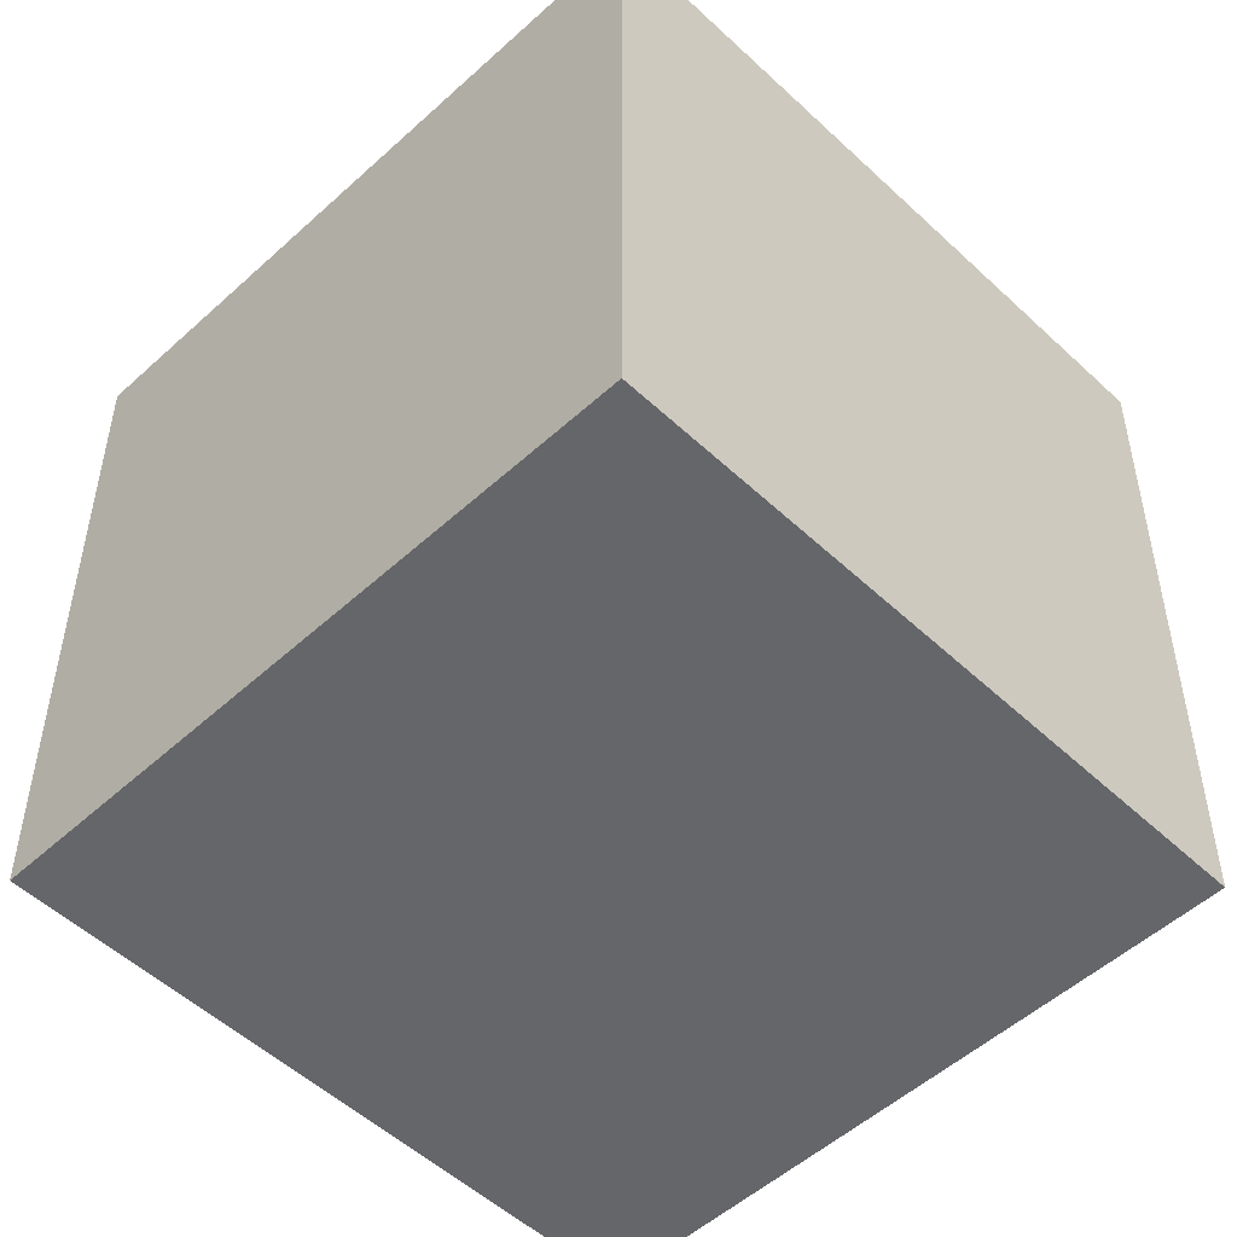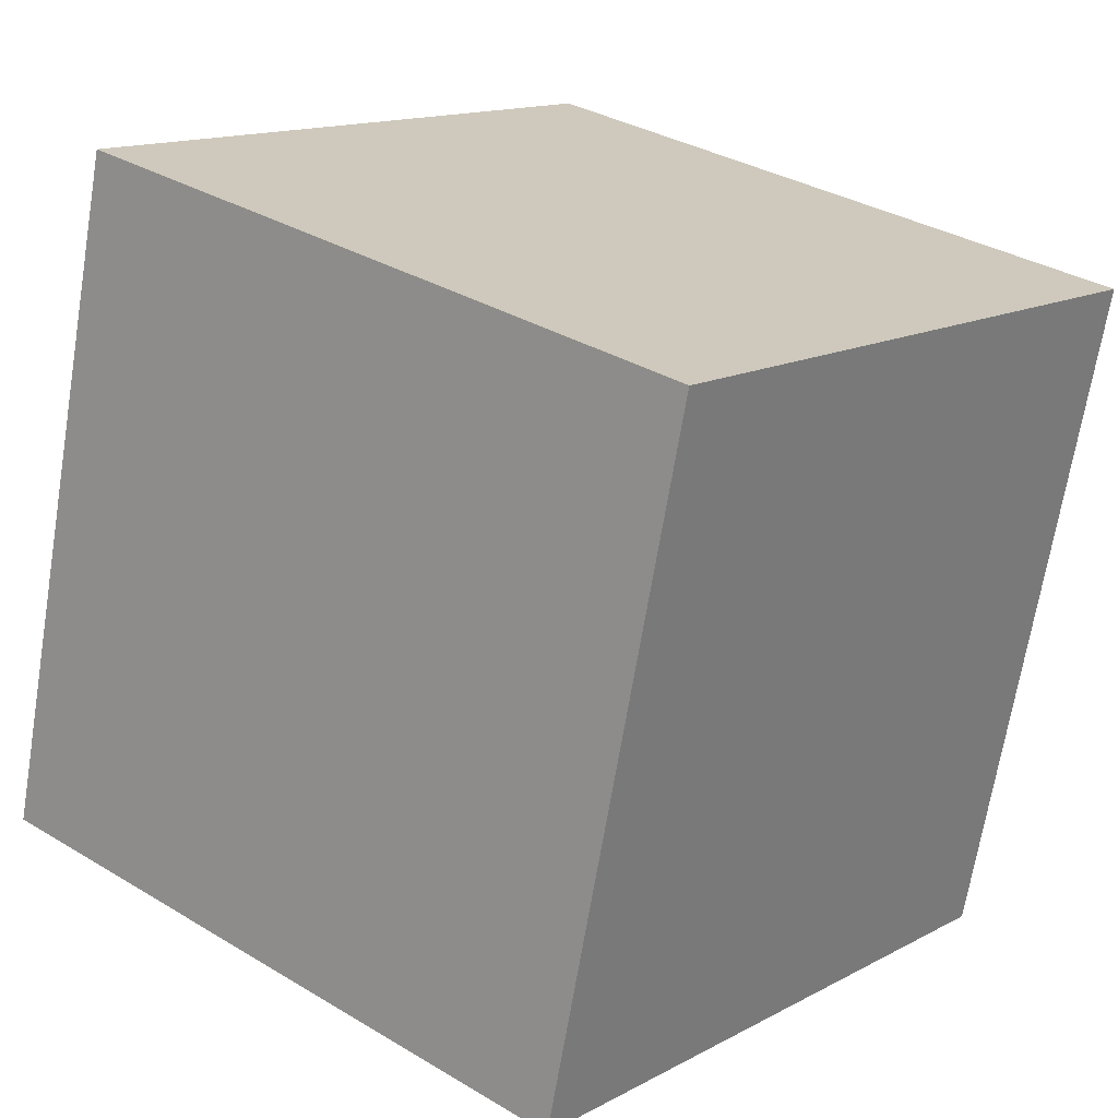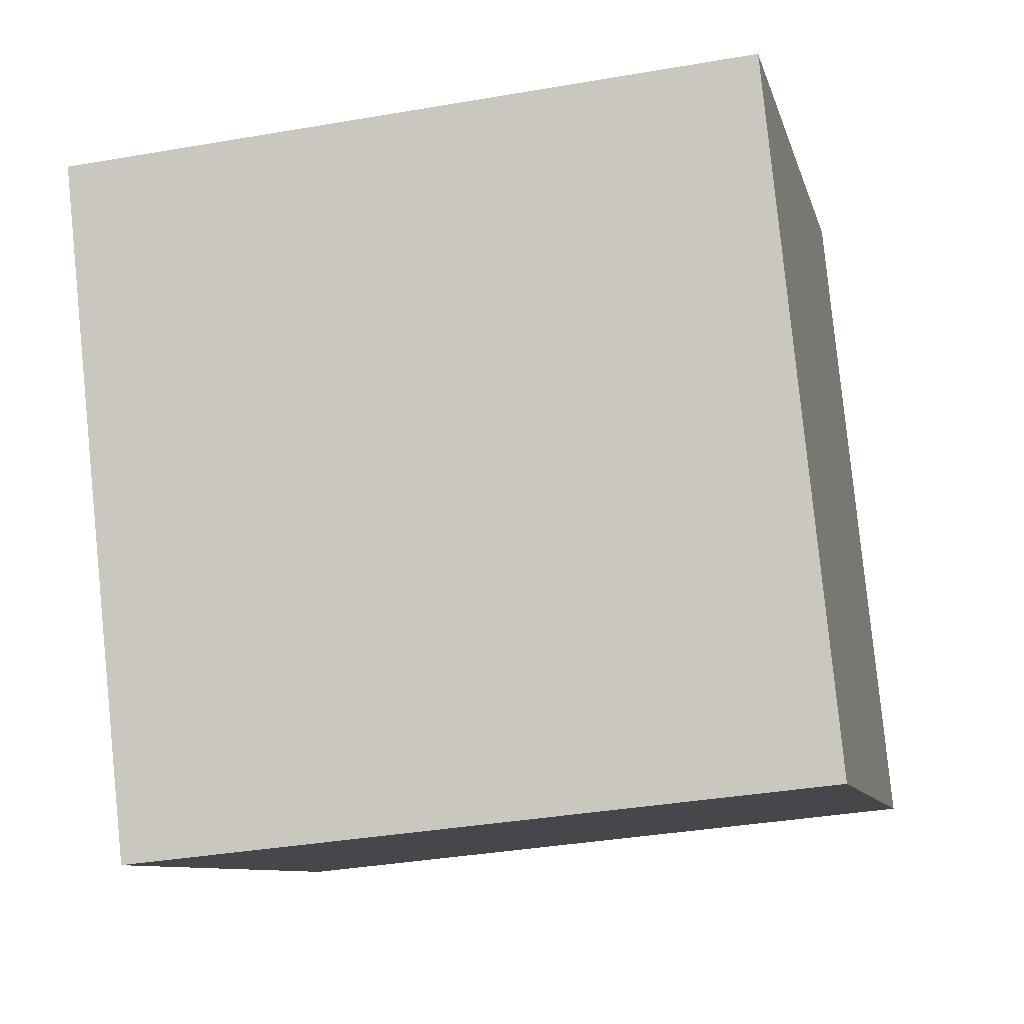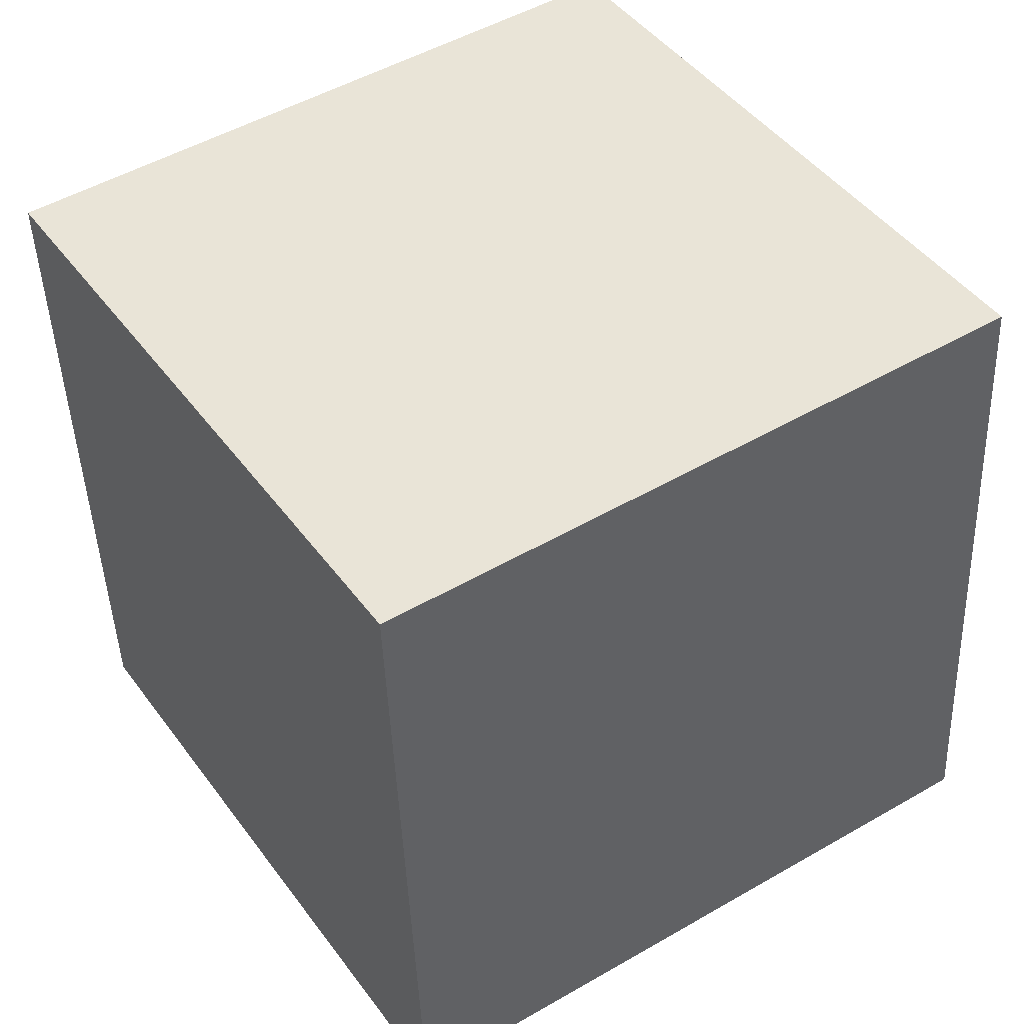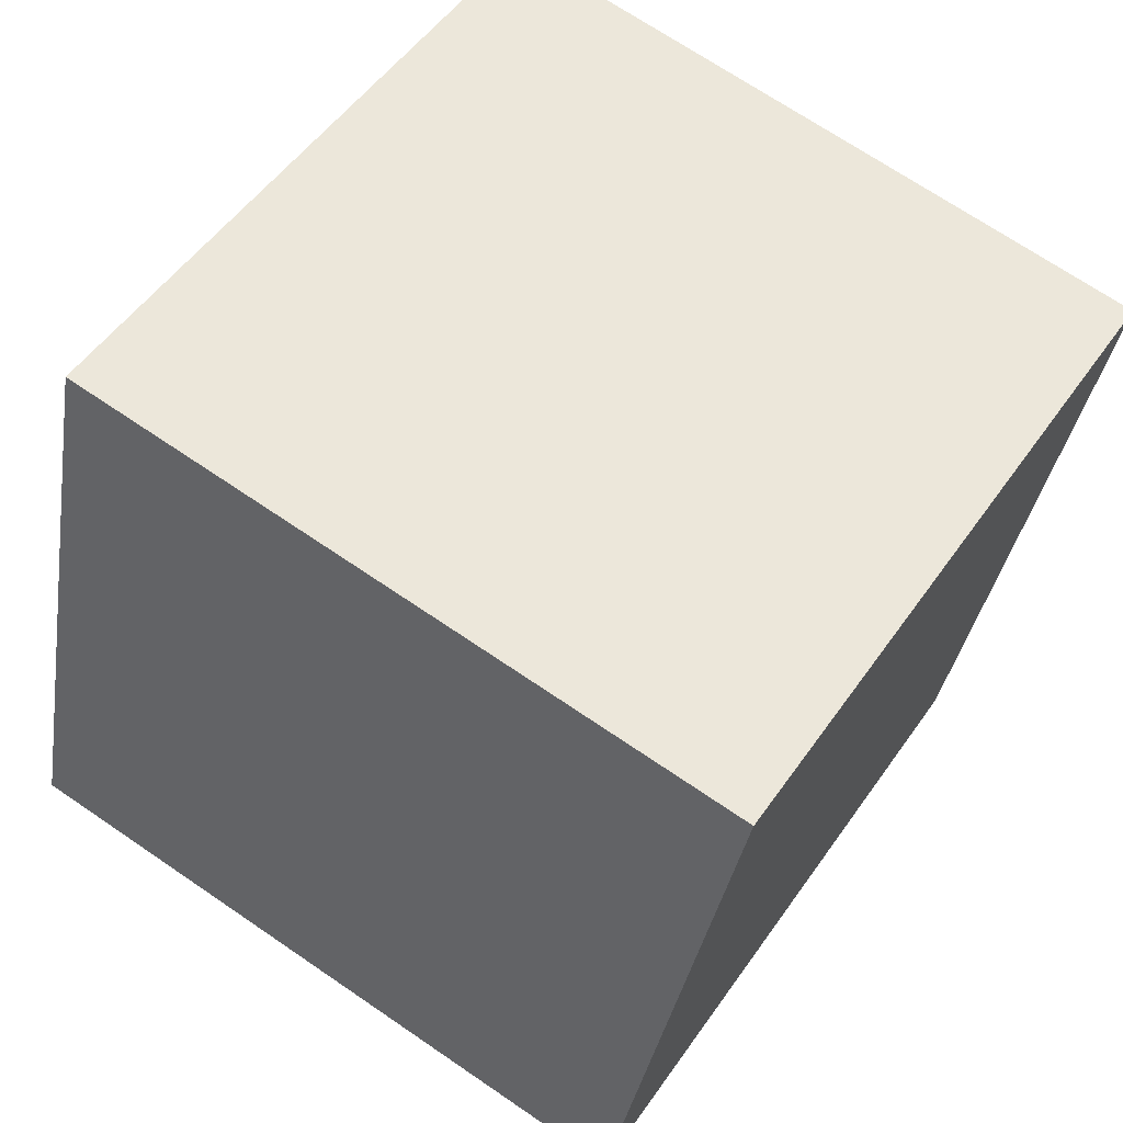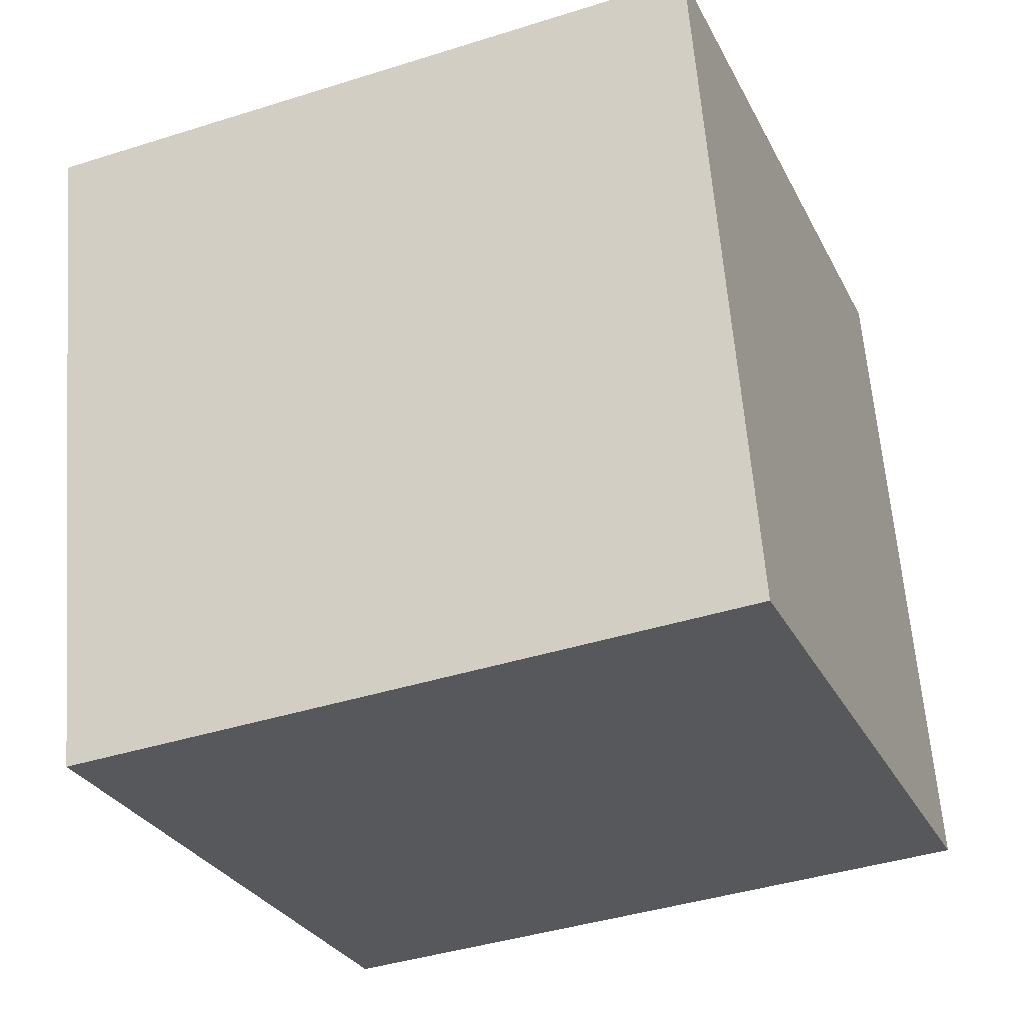
<metadata>
{"format":"obj","ext":"obj","renderer":"f3d","projection":"perspective","resolution":1024,"background":"white","views":[{"elev":-62.0,"azim":51.4,"up":"+Y"},{"elev":22.6,"azim":-58.0,"up":"+Z"},{"elev":-1.9,"azim":-176.4,"up":"+Z"},{"elev":35.0,"azim":63.8,"up":"+Y"},{"elev":58.0,"azim":-64.1,"up":"+Z"},{"elev":-20.0,"azim":-166.8,"up":"+Z"}]}
</metadata>
<code>
o Cube
v 0.977 0.9469 -0.9647
v 0.709 -0.9488 -1.174
v 1.187 0.7072 0.9347
v 0.9186 -1.188 0.7251
v -0.9186 1.188 -0.7251
v -1.187 -0.7072 -0.9347
v -0.709 0.9488 1.174
v -0.977 -0.9469 0.9647
f 5 3 1
f 3 8 4
f 7 6 8
f 2 8 6
f 1 4 2
f 5 2 6
f 5 7 3
f 3 7 8
f 7 5 6
f 2 4 8
f 1 3 4
f 5 1 2

</code>
